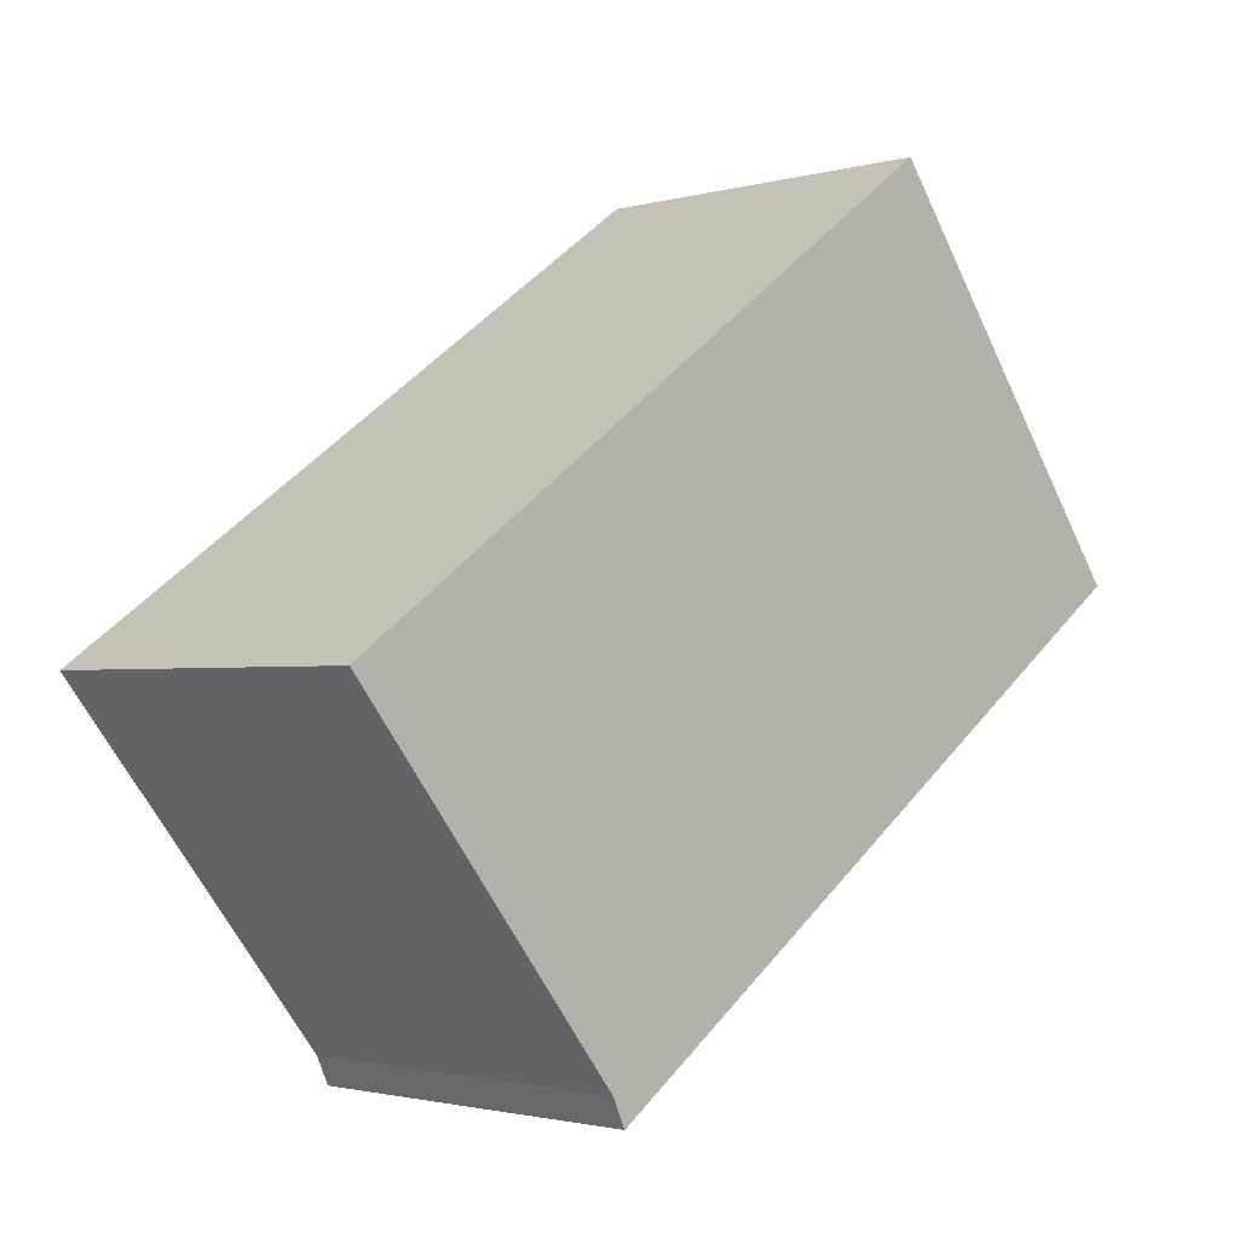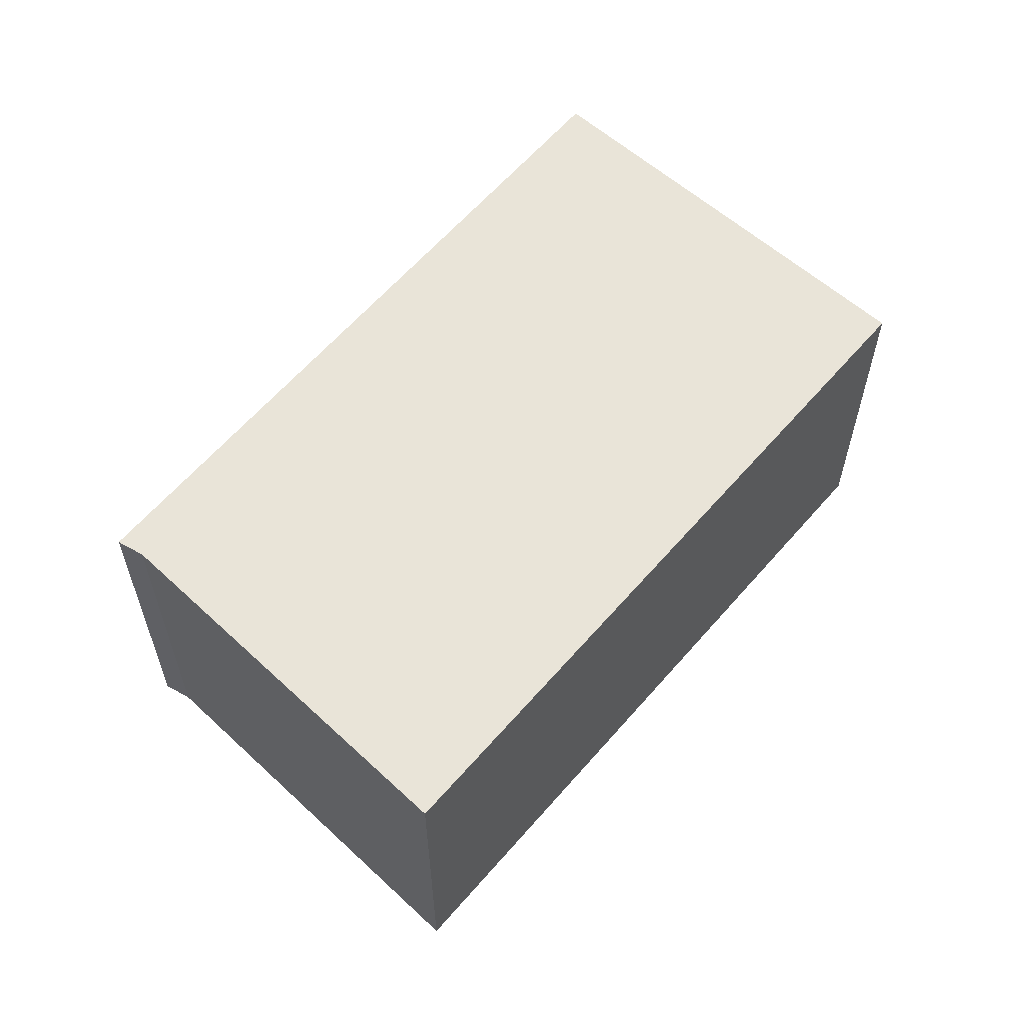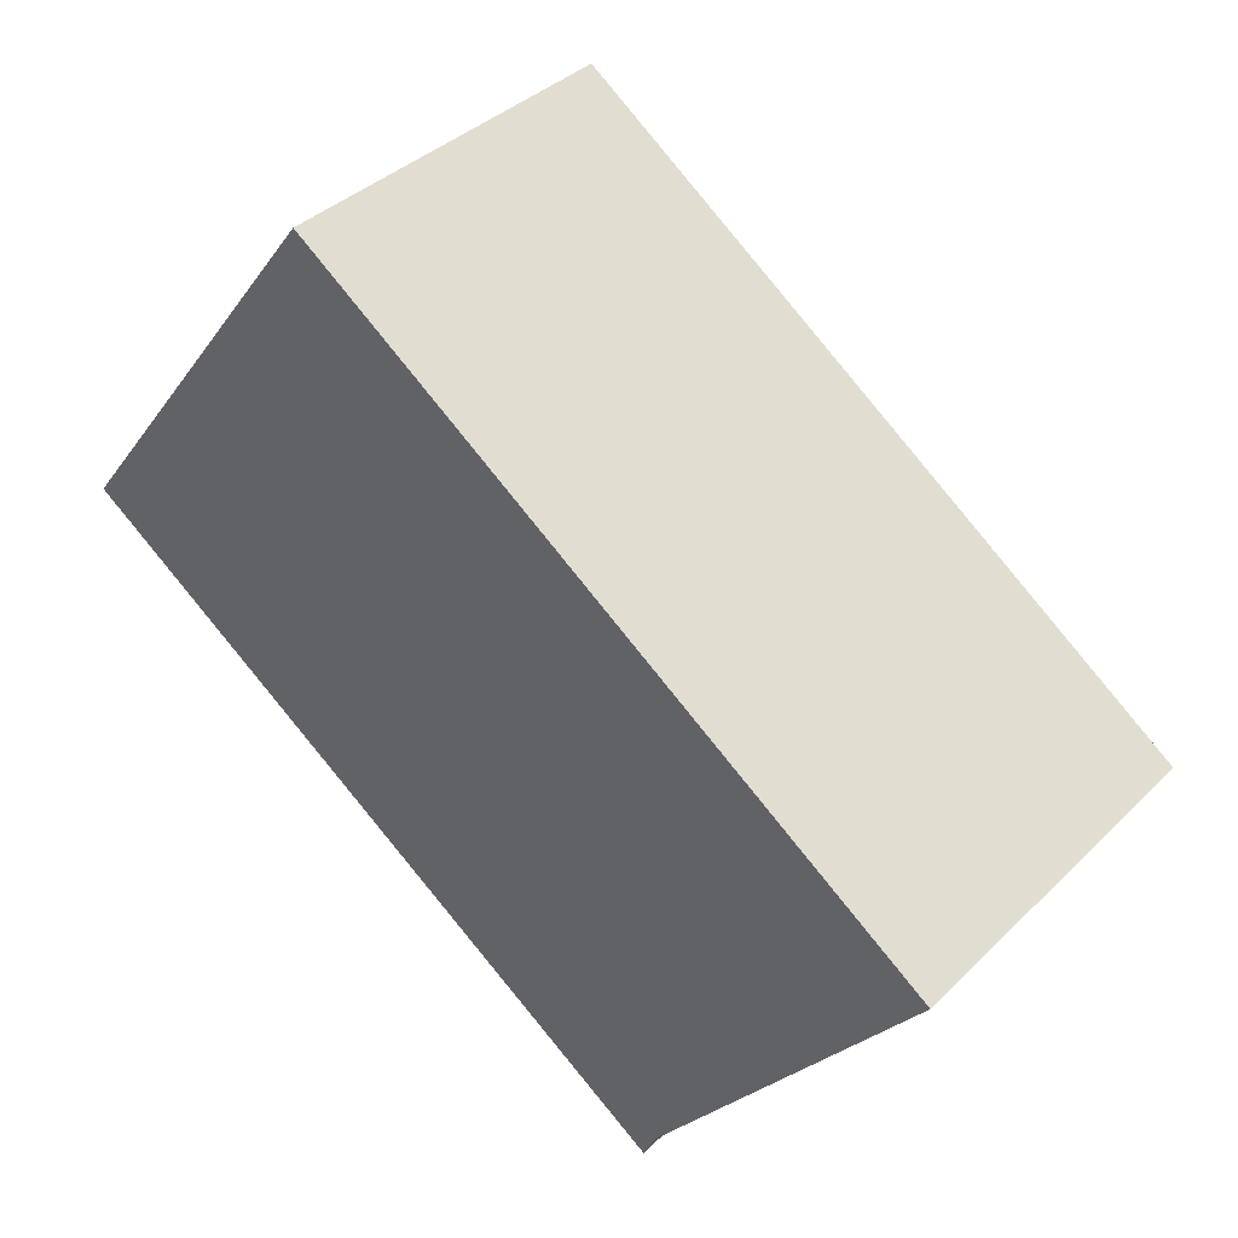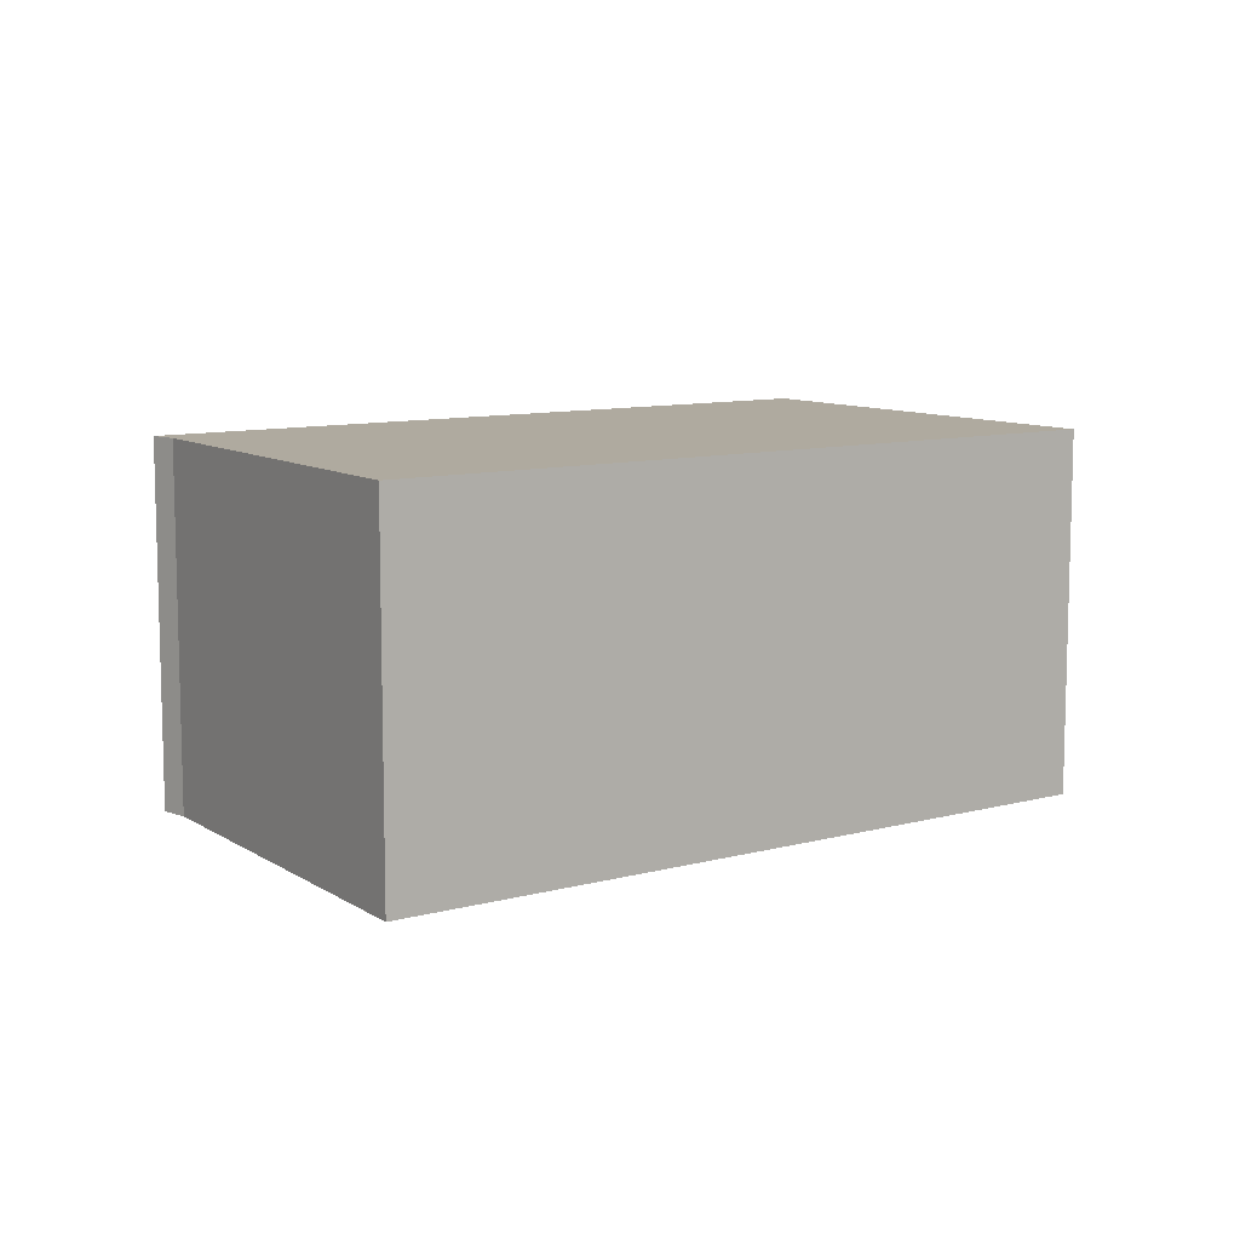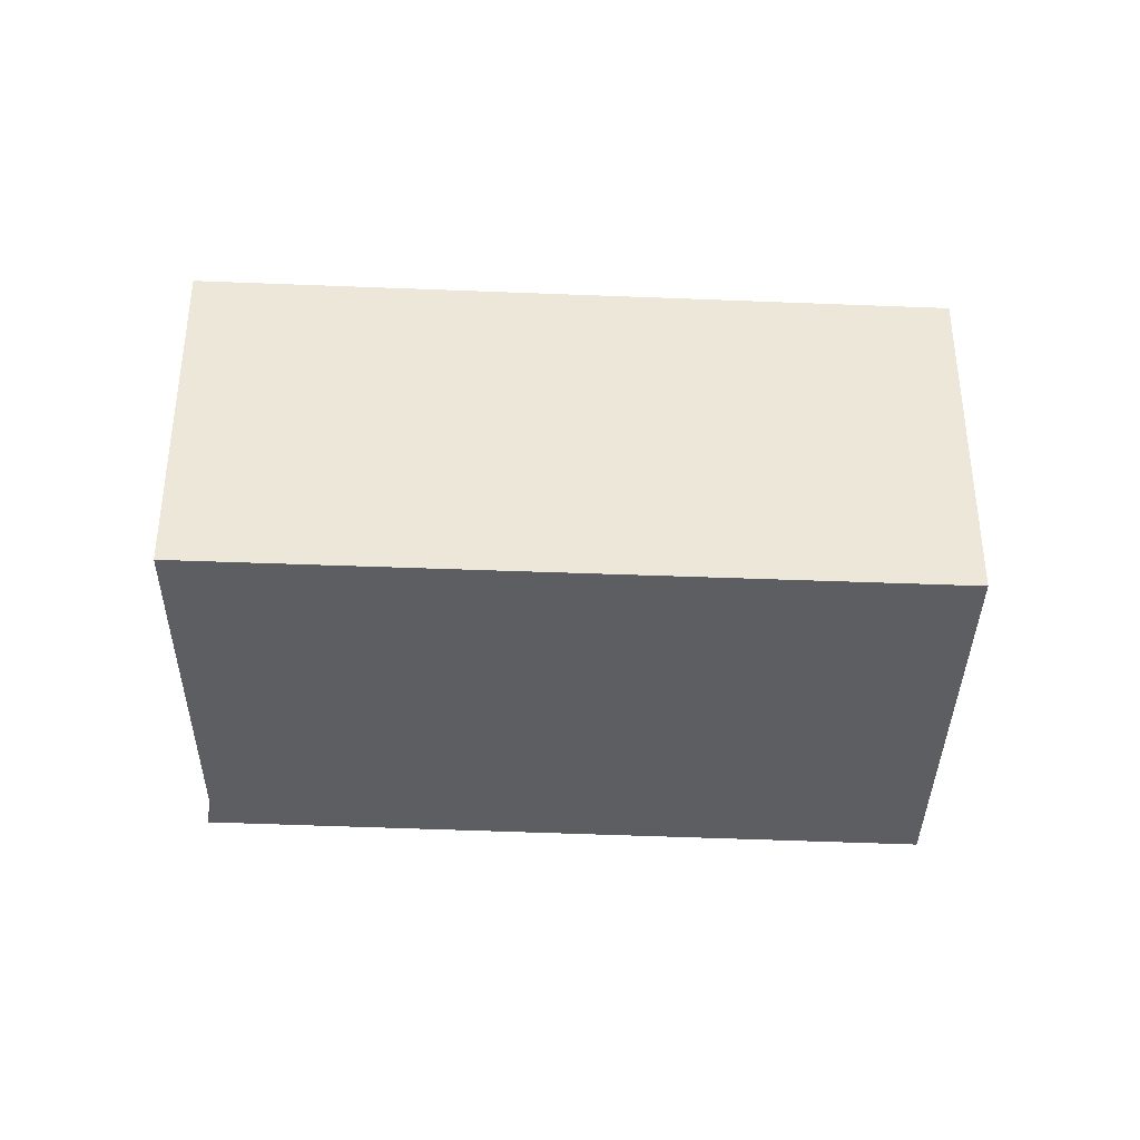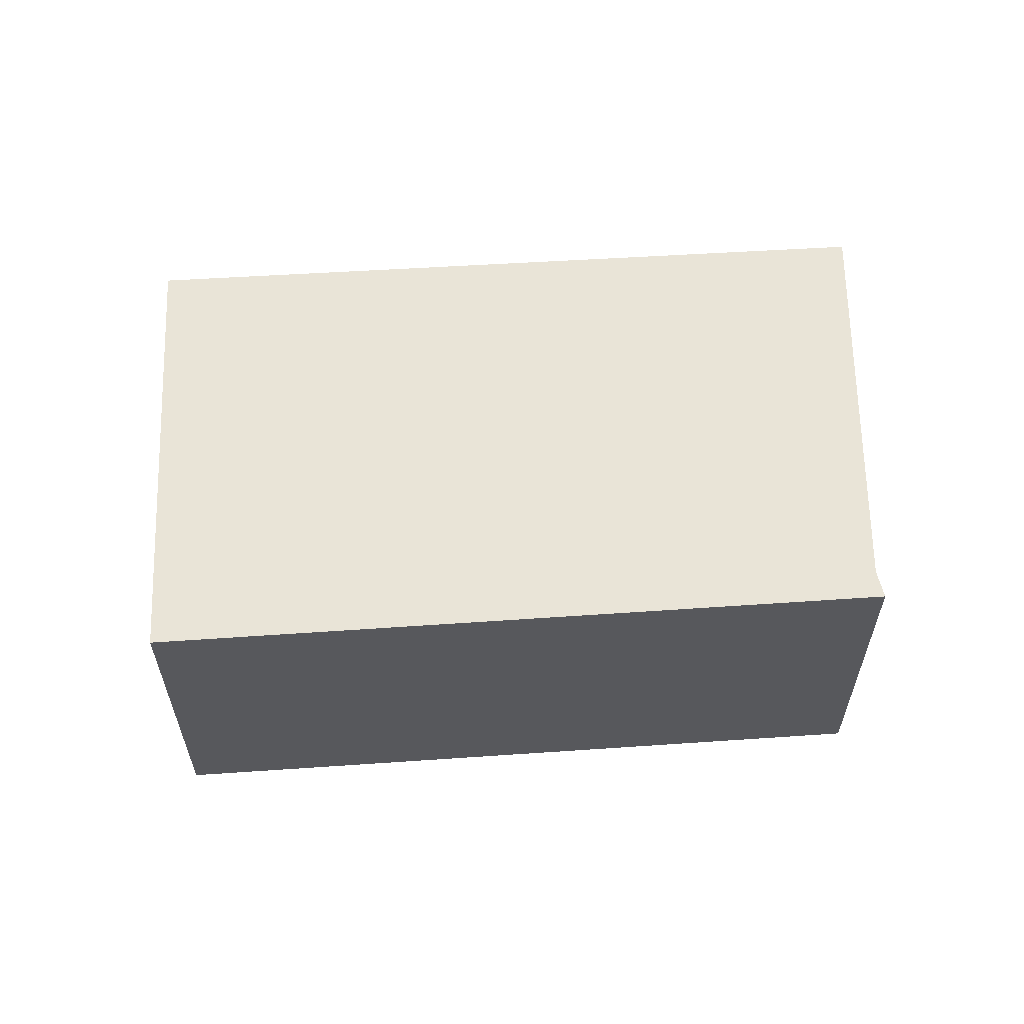
<metadata>
{"format":"obj","ext":"obj","renderer":"f3d","projection":"perspective","resolution":1024,"background":"white","views":[{"elev":-1.8,"azim":-45.0,"up":"+Z"},{"elev":60.4,"azim":-85.0,"up":"+Y"},{"elev":37.5,"azim":-140.9,"up":"+Z"},{"elev":9.5,"azim":-71.0,"up":"+Y"},{"elev":-38.3,"azim":-38.5,"up":"+Y"},{"elev":60.8,"azim":140.9,"up":"+Y"}]}
</metadata>
<code>
v  6.465 3.722 4.624
v  2.71 3.722 -3.385
v  0 3.722 2.279e-16
v  2.839 3.722 -3.664
v  9.282 3.722 0.863
v  2.839 2.244e-16 -3.664
v  2.71 2.073e-16 -3.385
v  0 0 0
v  6.465 -2.831e-16 4.624
v  9.282 -5.284e-17 0.863
g defaultobject
f 1 2 3
f 2 1 4
f 4 1 5
f 6 2 4
f 2 6 7
f 7 3 2
f 3 7 8
f 8 1 3
f 1 8 9
f 9 5 1
f 5 9 10
f 10 4 5
f 4 10 6
f 10 7 6
f 7 10 9
f 9 8 7

</code>
